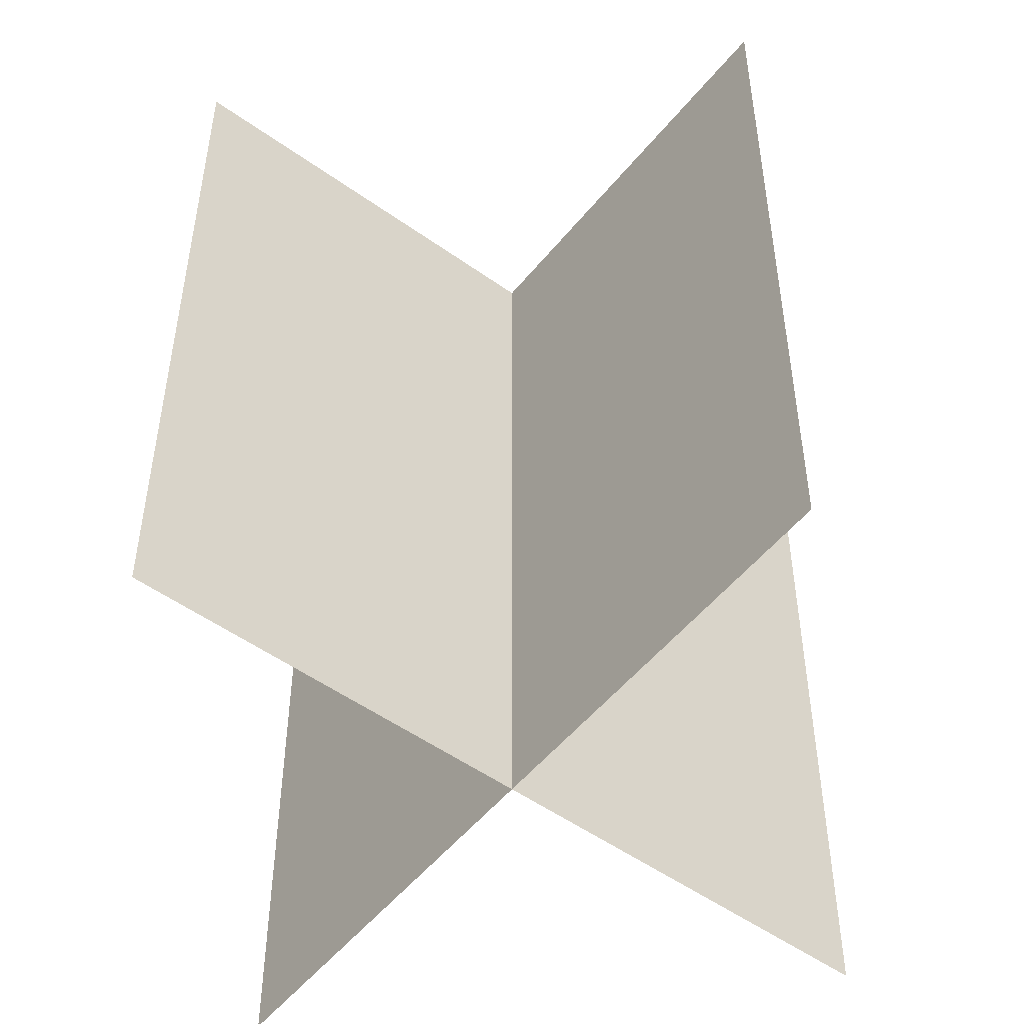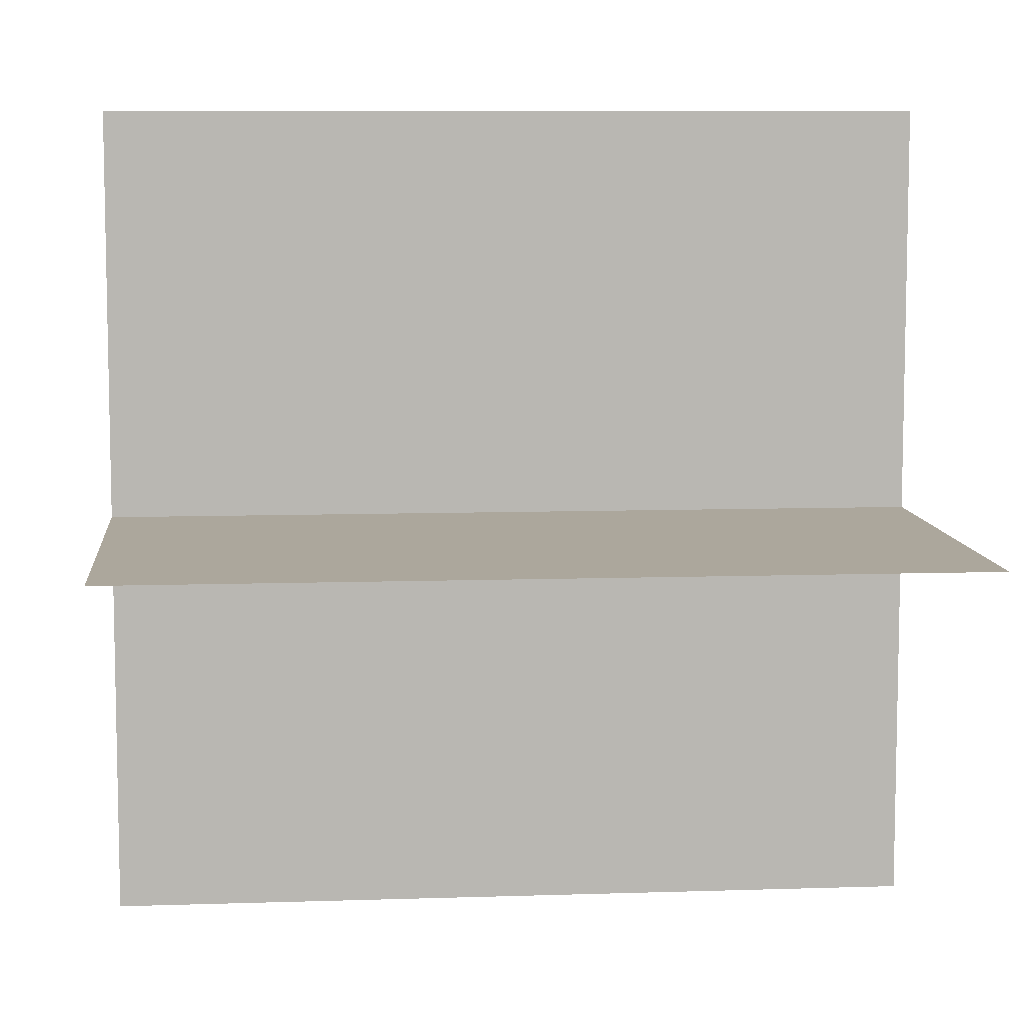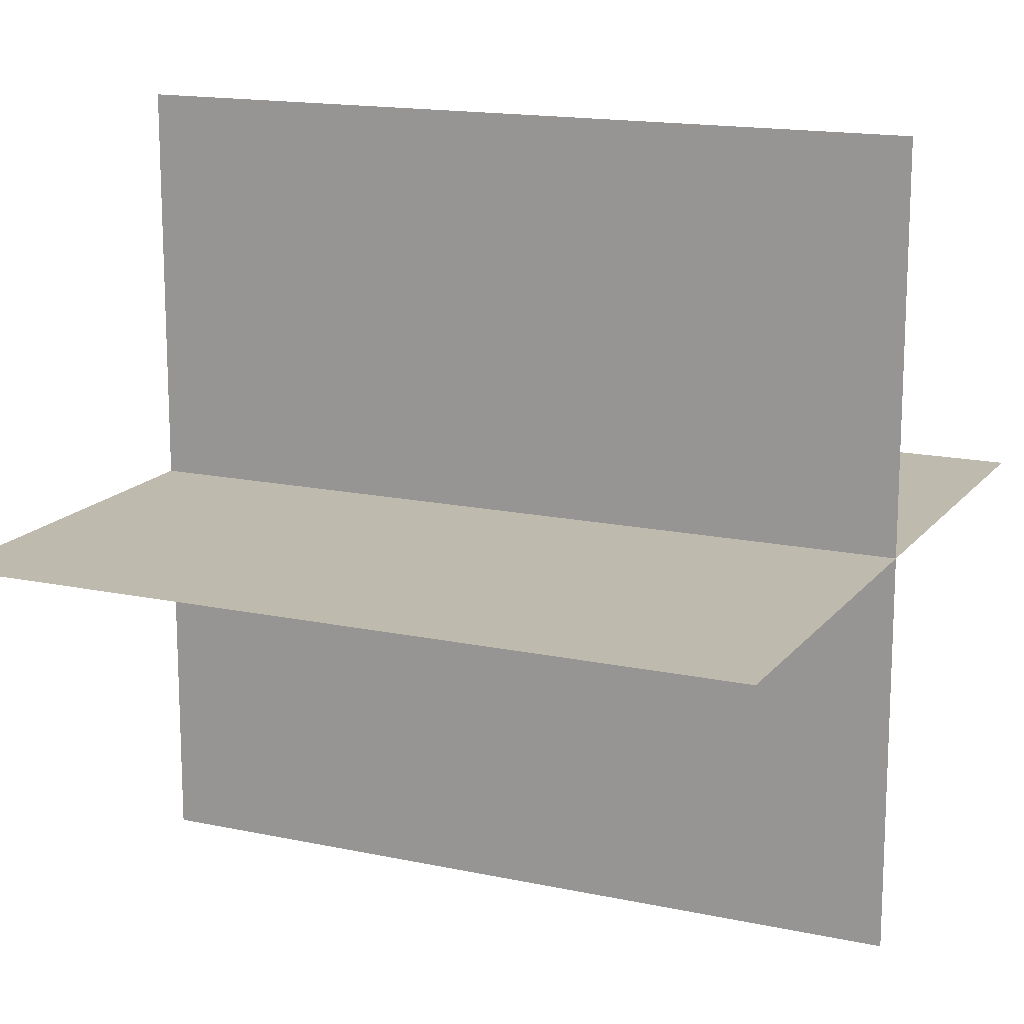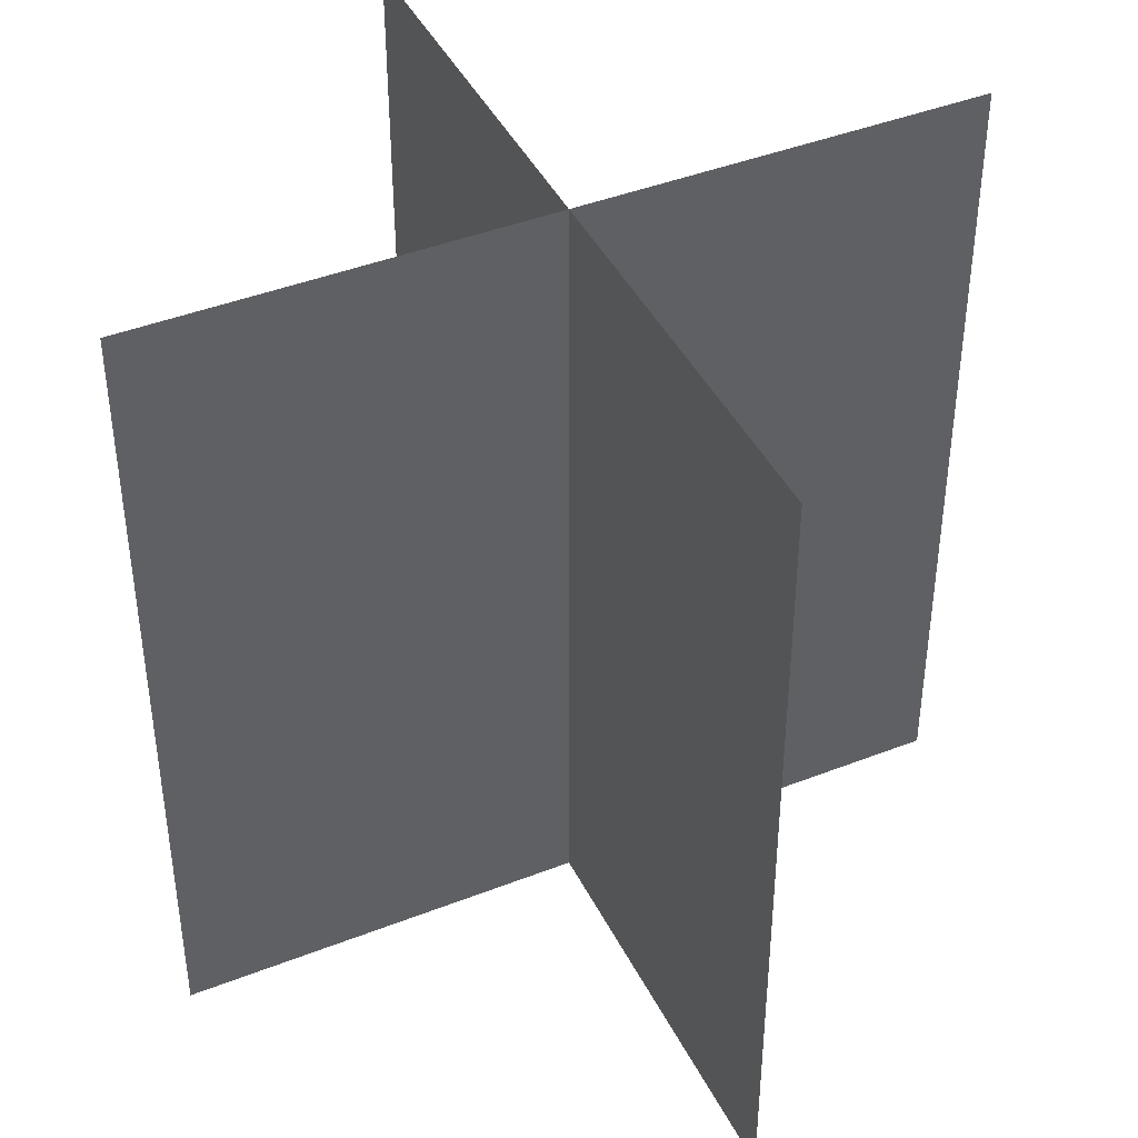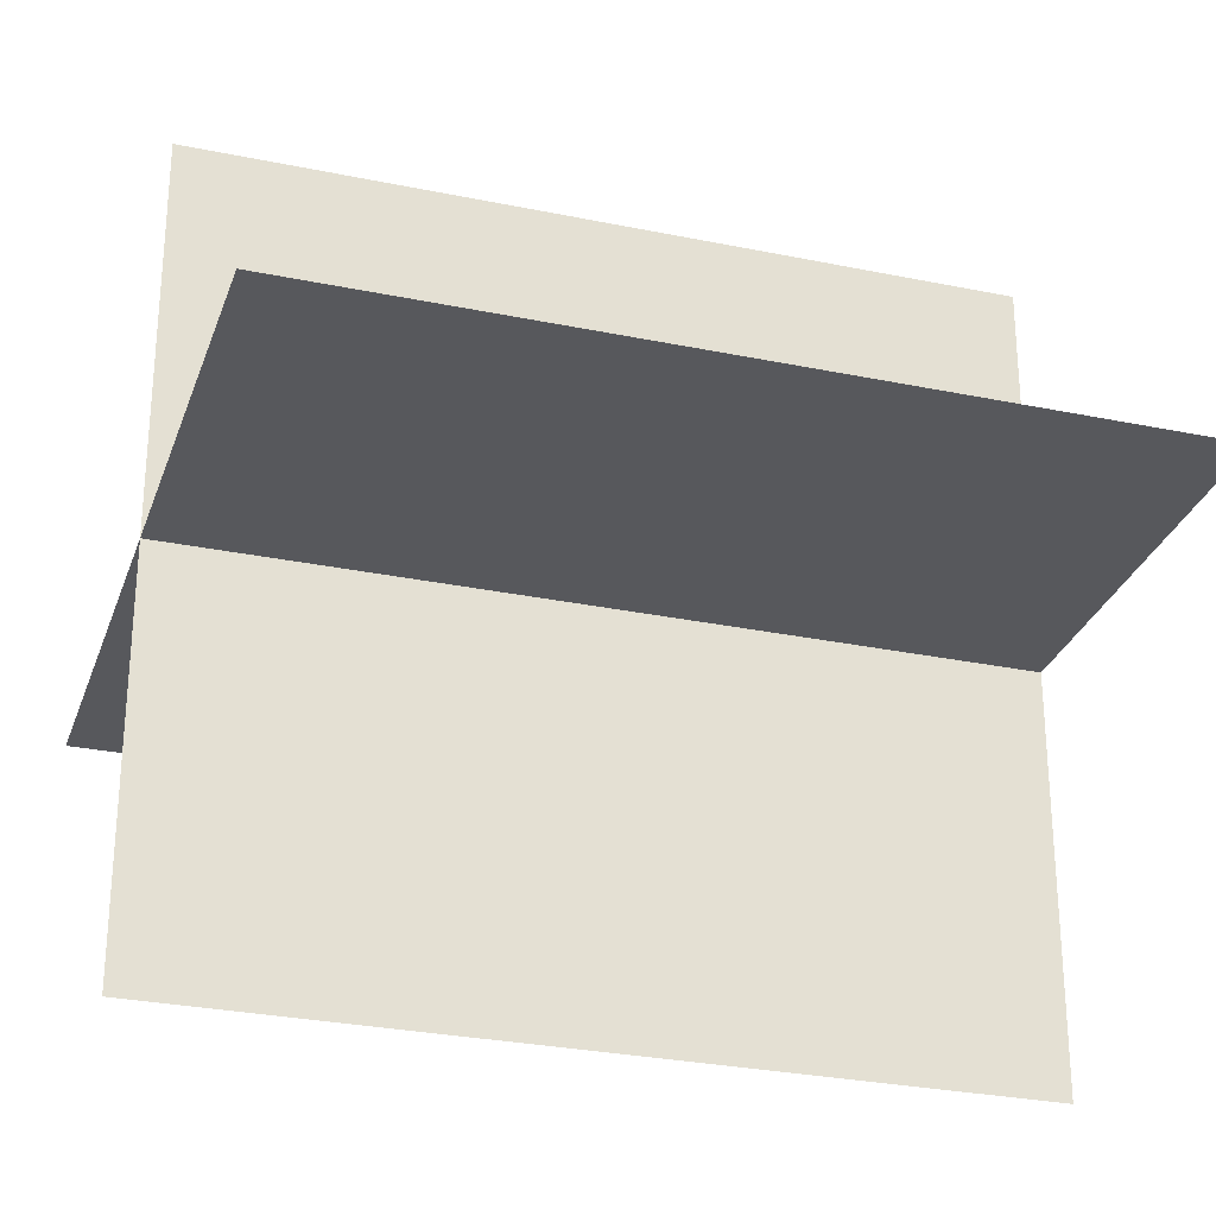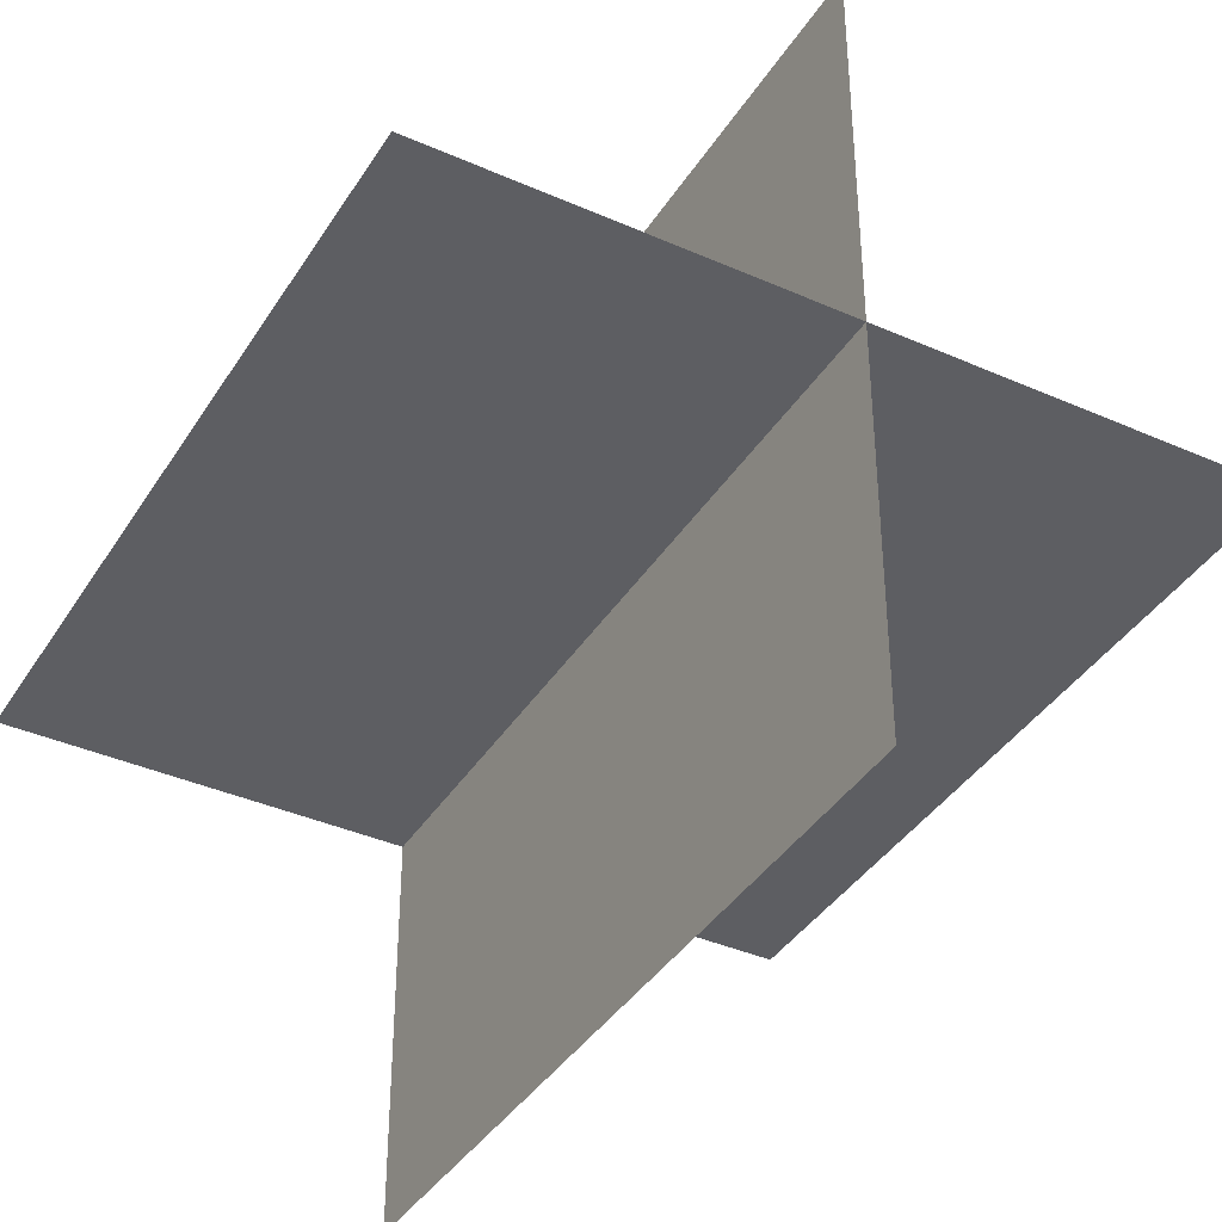
<metadata>
{"format":"obj","ext":"obj","renderer":"f3d","projection":"perspective","resolution":1024,"background":"white","views":[{"elev":-51.9,"azim":-37.7,"up":"+Y"},{"elev":8.3,"azim":84.8,"up":"+Z"},{"elev":15.5,"azim":114.4,"up":"+Z"},{"elev":42.8,"azim":-25.0,"up":"+Y"},{"elev":-28.8,"azim":72.8,"up":"+Z"},{"elev":-38.9,"azim":-29.0,"up":"+Z"}]}
</metadata>
<code>
o Cube
v 0 0 -1
v 0 0 1
v 1 0 -0
v -1 0 -1e-06
v 0 2 -1
v -1e-06 2 1
v 1 2 0
v -1 2 -0
f 1 5 6
f 7 8 4
f 2 1 6
f 3 7 4

</code>
